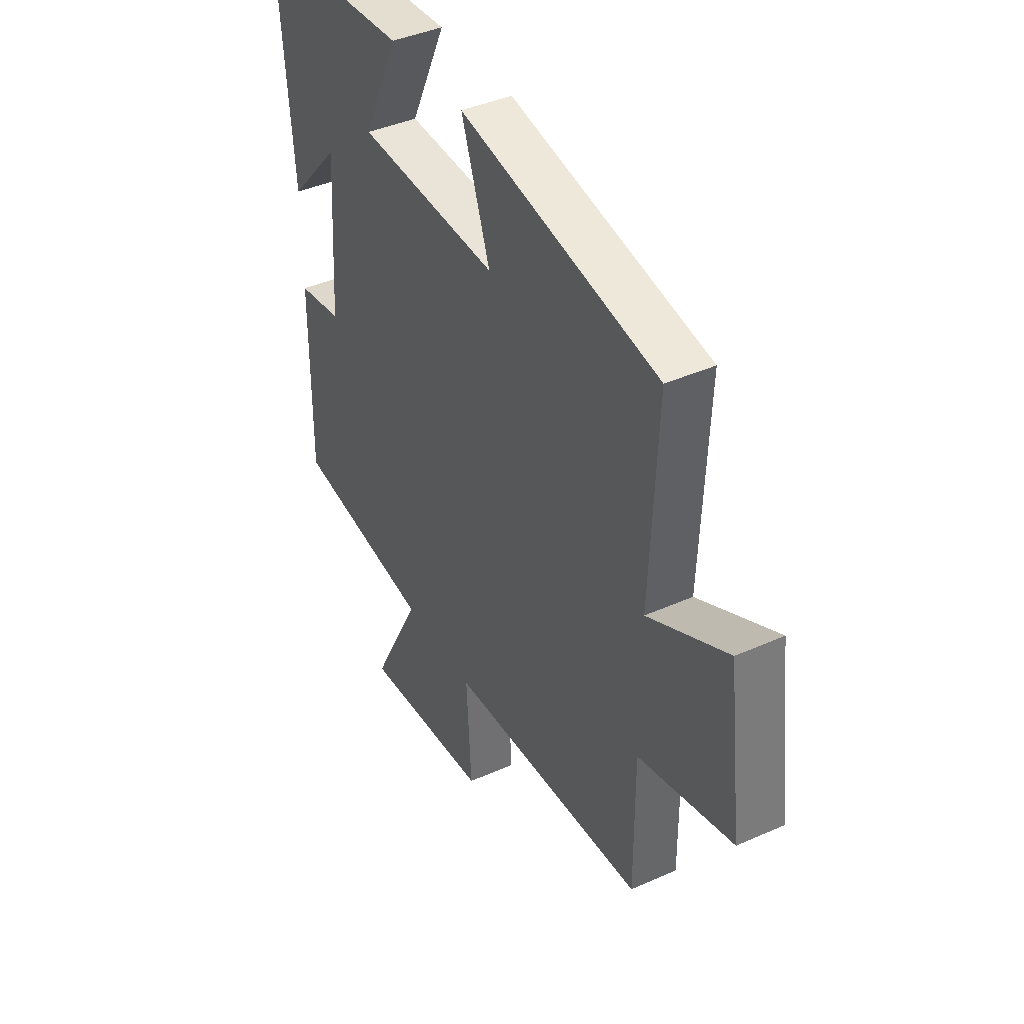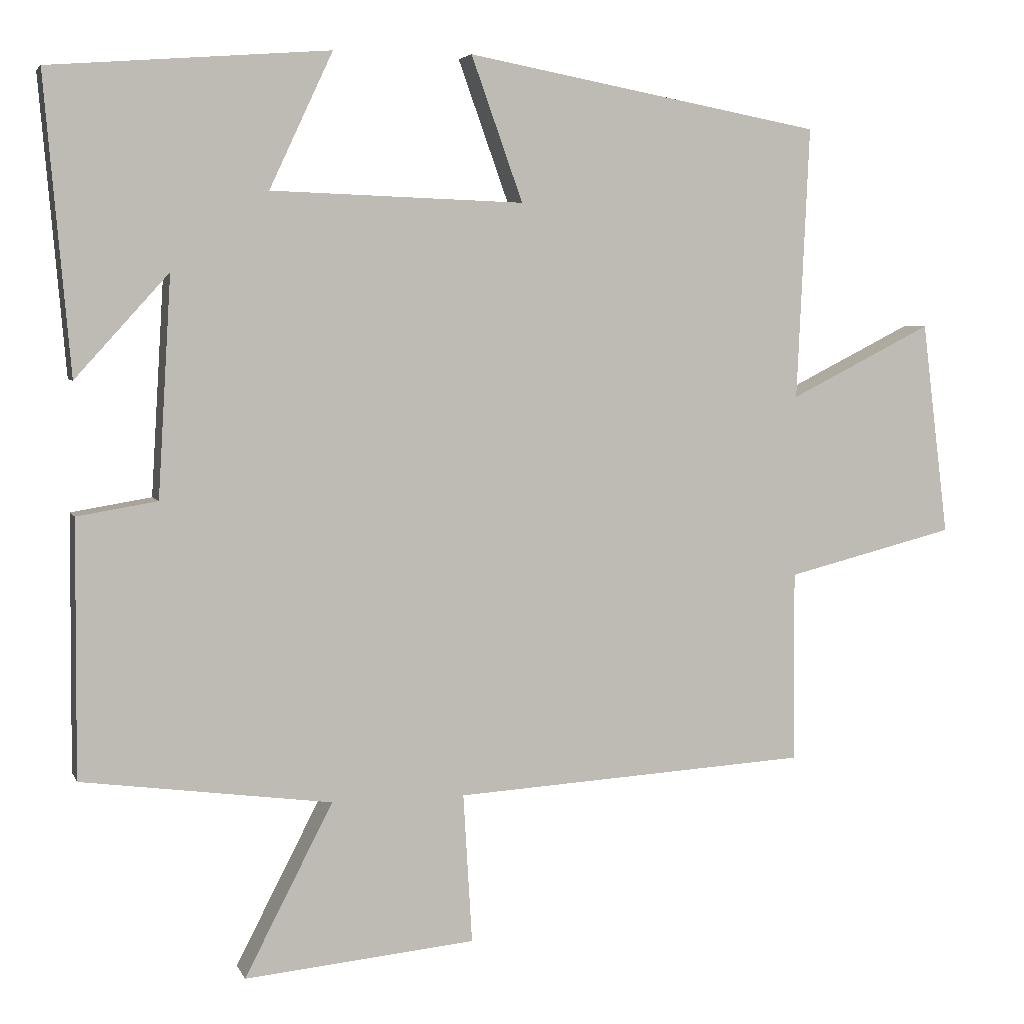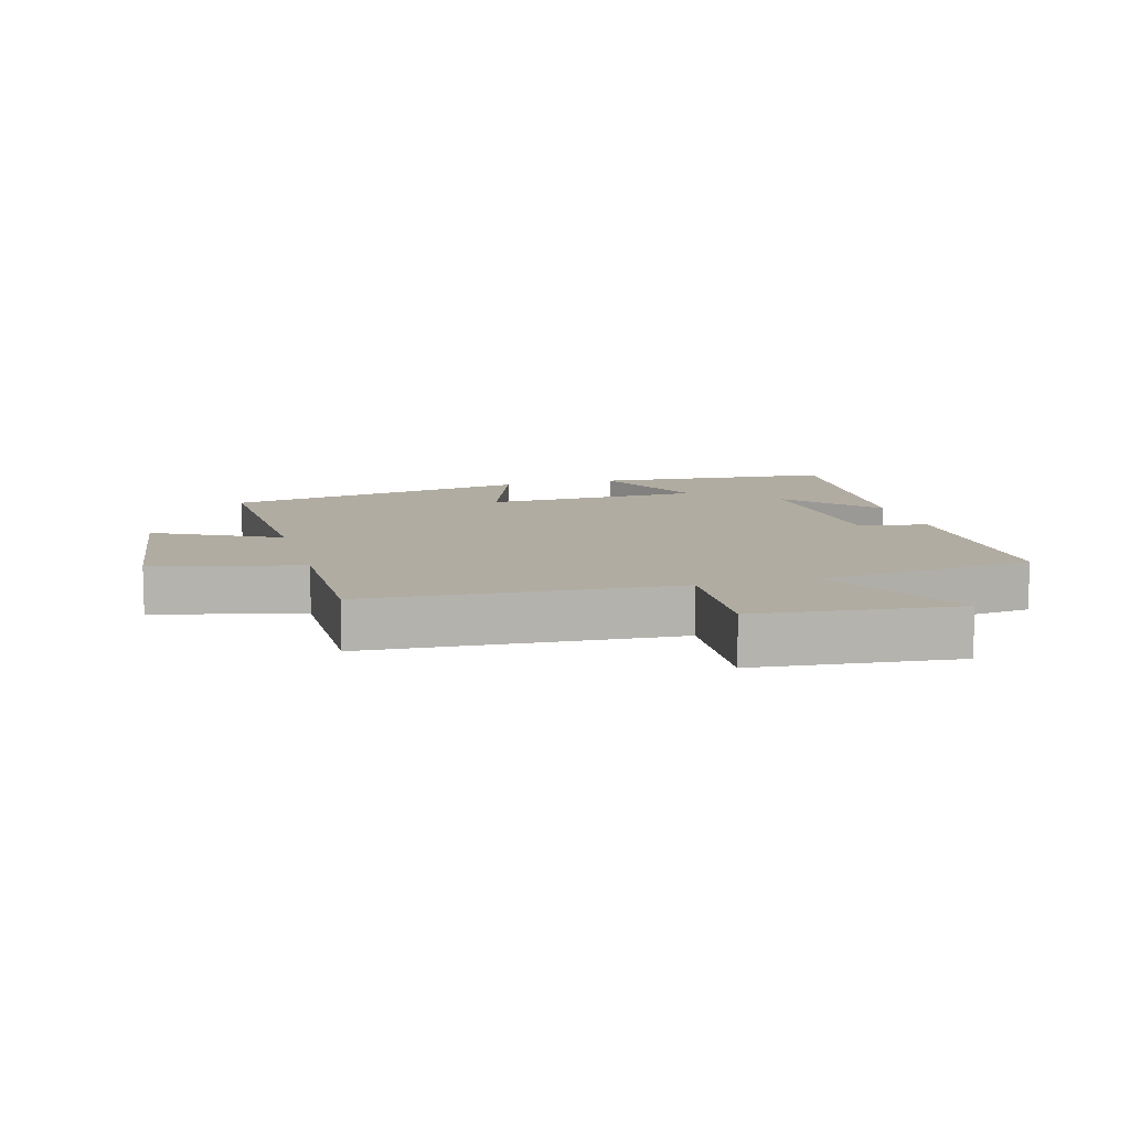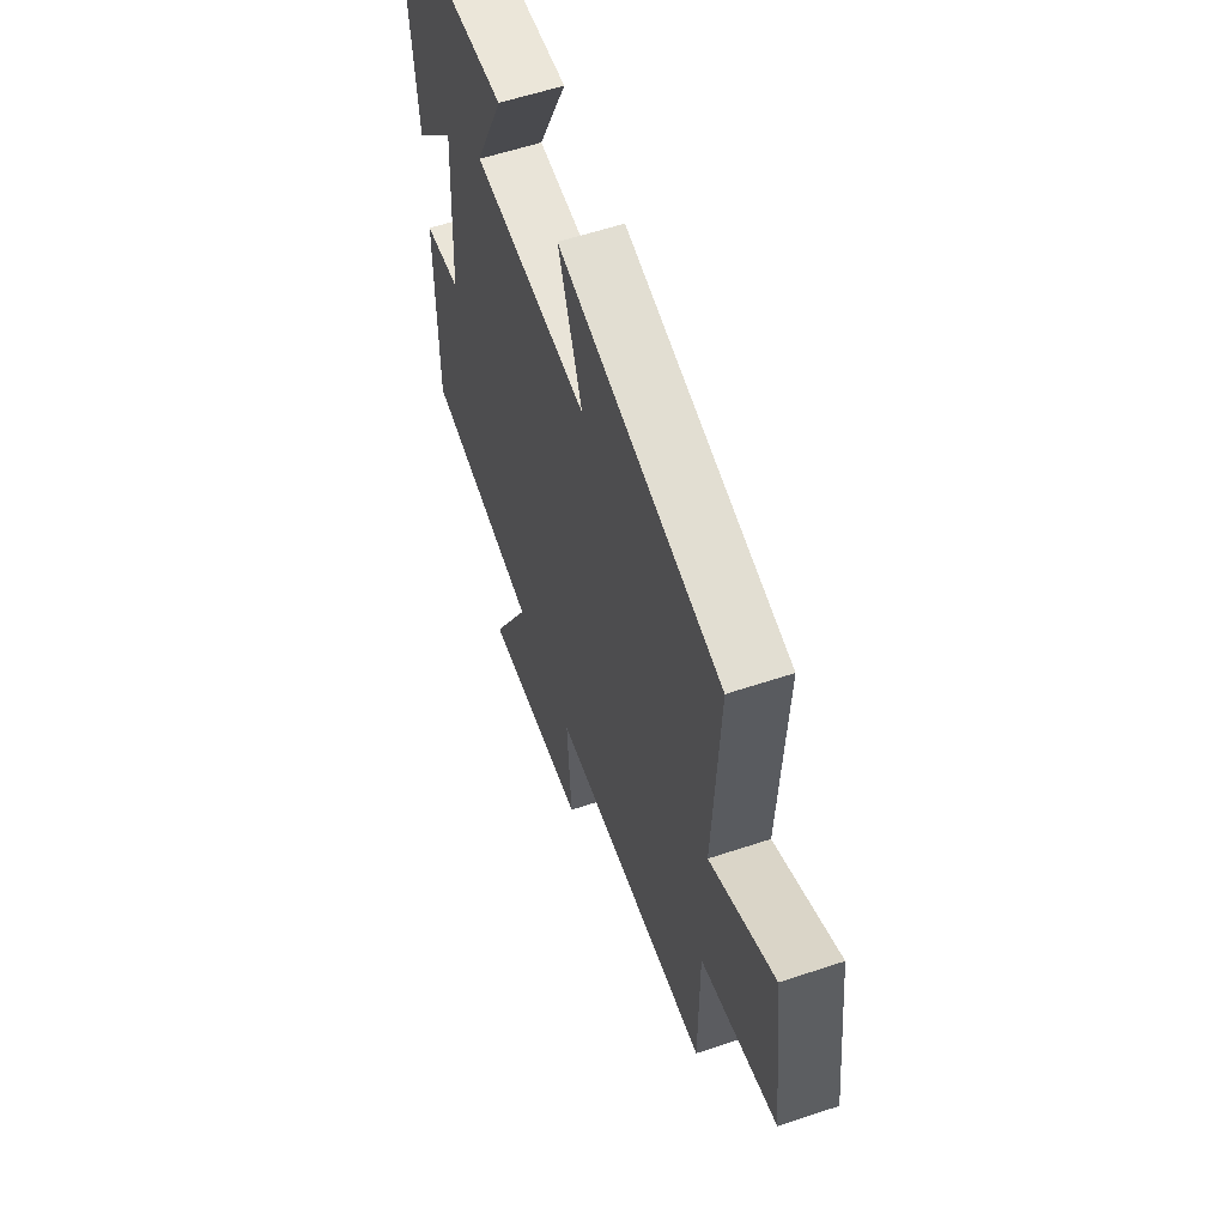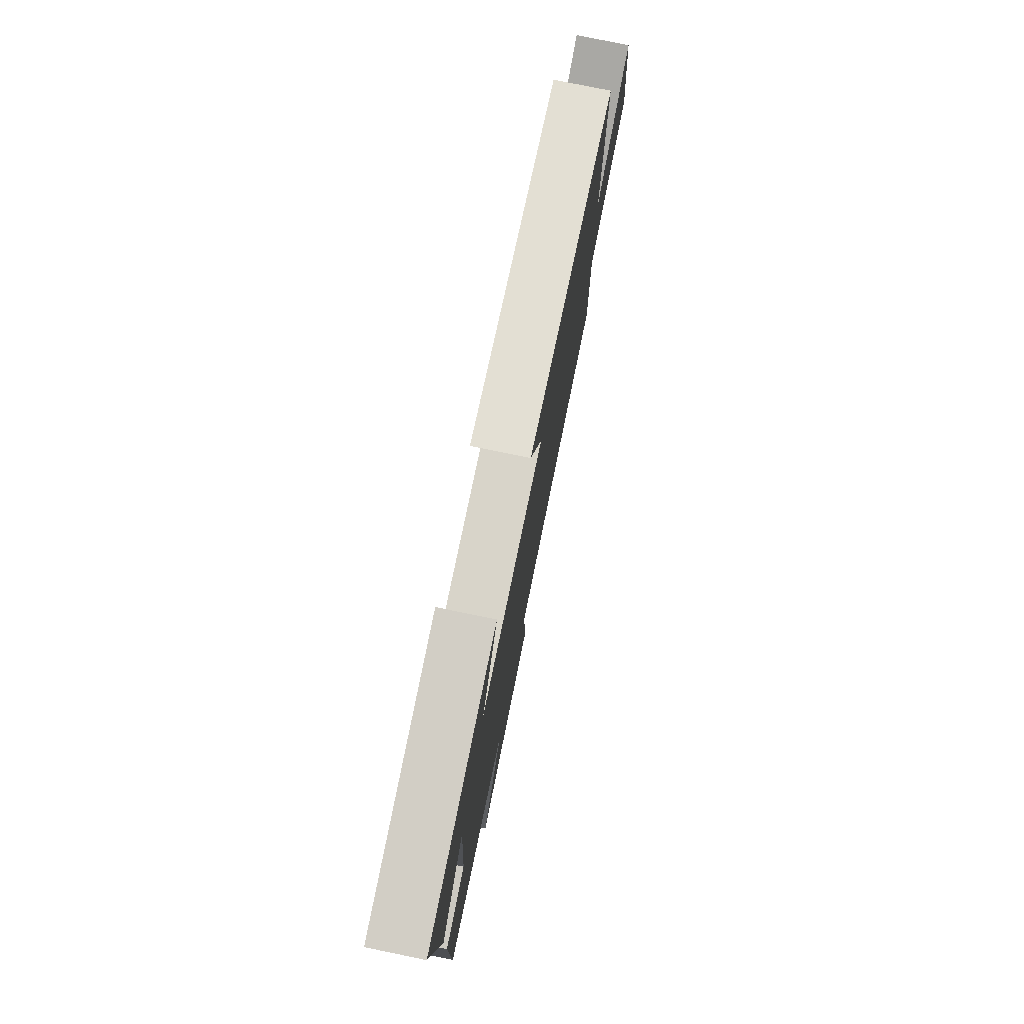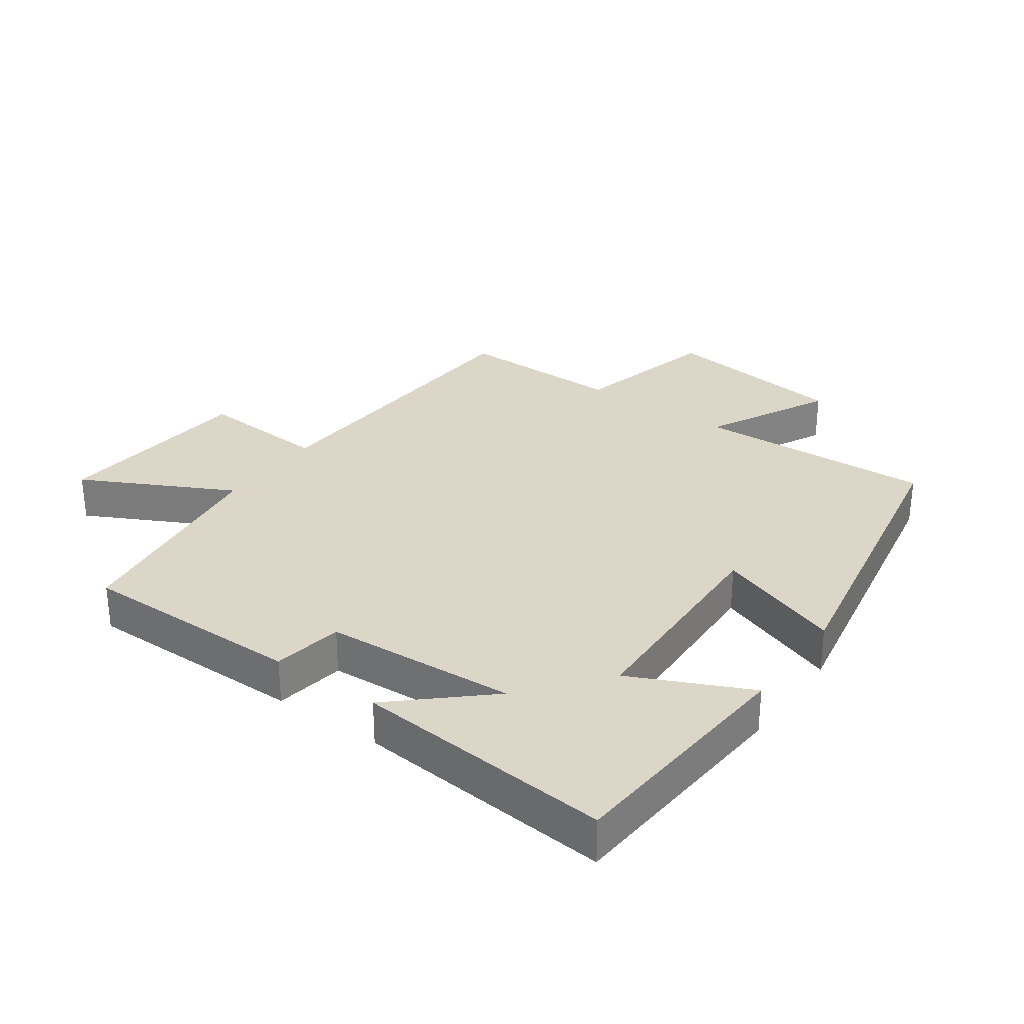
<metadata>
{"format":"obj","ext":"obj","renderer":"f3d","projection":"perspective","resolution":1024,"background":"white","views":[{"elev":41.1,"azim":61.5,"up":"+Z"},{"elev":4.6,"azim":-15.4,"up":"+Z"},{"elev":10.2,"azim":164.6,"up":"+Y"},{"elev":58.7,"azim":71.0,"up":"+Z"},{"elev":77.8,"azim":-78.4,"up":"+Z"},{"elev":30.2,"azim":-54.5,"up":"+Y"}]}
</metadata>
<code>
v -0.535 0.07 0.471
v -0.156 0.07 0.5
v -0.242 0.07 0.316
v 0.102 0.07 0.304
v 0.032 0.07 0.5
v 0.517 0.07 0.41
v 0.5 0.07 0.039
v 0.694 0.07 0.137
v 0.73 0.07 -0.153
v 0.5 0.07 -0.211
v 0.501 0.07 -0.471
v 0.019 0.07 -0.5
v 0.031 0.07 -0.703
v -0.283 0.07 -0.733
v -0.163 0.07 -0.5
v -0.502 0.07 -0.455
v -0.5 0.07 -0.107
v -0.391 0.07 -0.089
v -0.373 0.07 0.209
v -0.5 0.07 0.069
v -0.535 0 0.471
v -0.156 0 0.5
v -0.242 0 0.316
v 0.102 0 0.304
v 0.032 0 0.5
v 0.517 0 0.41
v 0.5 0 0.039
v 0.694 0 0.137
v 0.73 0 -0.153
v 0.5 0 -0.211
v 0.501 0 -0.471
v 0.019 0 -0.5
v 0.031 0 -0.703
v -0.283 0 -0.733
v -0.163 0 -0.5
v -0.502 0 -0.455
v -0.5 0 -0.107
v -0.391 0 -0.089
v -0.373 0 0.209
v -0.5 0 0.069
f 19 20 1 2
f 15 16 17 18
f 15 18 19
f 12 13 14 15
f 12 15 19
f 11 12 19
f 10 11 19
f 7 8 9 10
f 7 10 19
f 4 5 6 7
f 3 4 7 19
f 2 3 19
f 22 21 40 39
f 38 37 36 35
f 39 38 35
f 35 34 33 32
f 39 35 32
f 39 32 31
f 39 31 30
f 30 29 28 27
f 39 30 27
f 27 26 25 24
f 39 27 24 23
f 39 23 22
f 1 21 22 2
f 2 22 23 3
f 3 23 24 4
f 4 24 25 5
f 5 25 26 6
f 6 26 27 7
f 7 27 28 8
f 8 28 29 9
f 9 29 30 10
f 10 30 31 11
f 11 31 32 12
f 12 32 33 13
f 13 33 34 14
f 14 34 35 15
f 15 35 36 16
f 16 36 37 17
f 17 37 38 18
f 18 38 39 19
f 19 39 40 20
f 20 40 21 1

</code>
